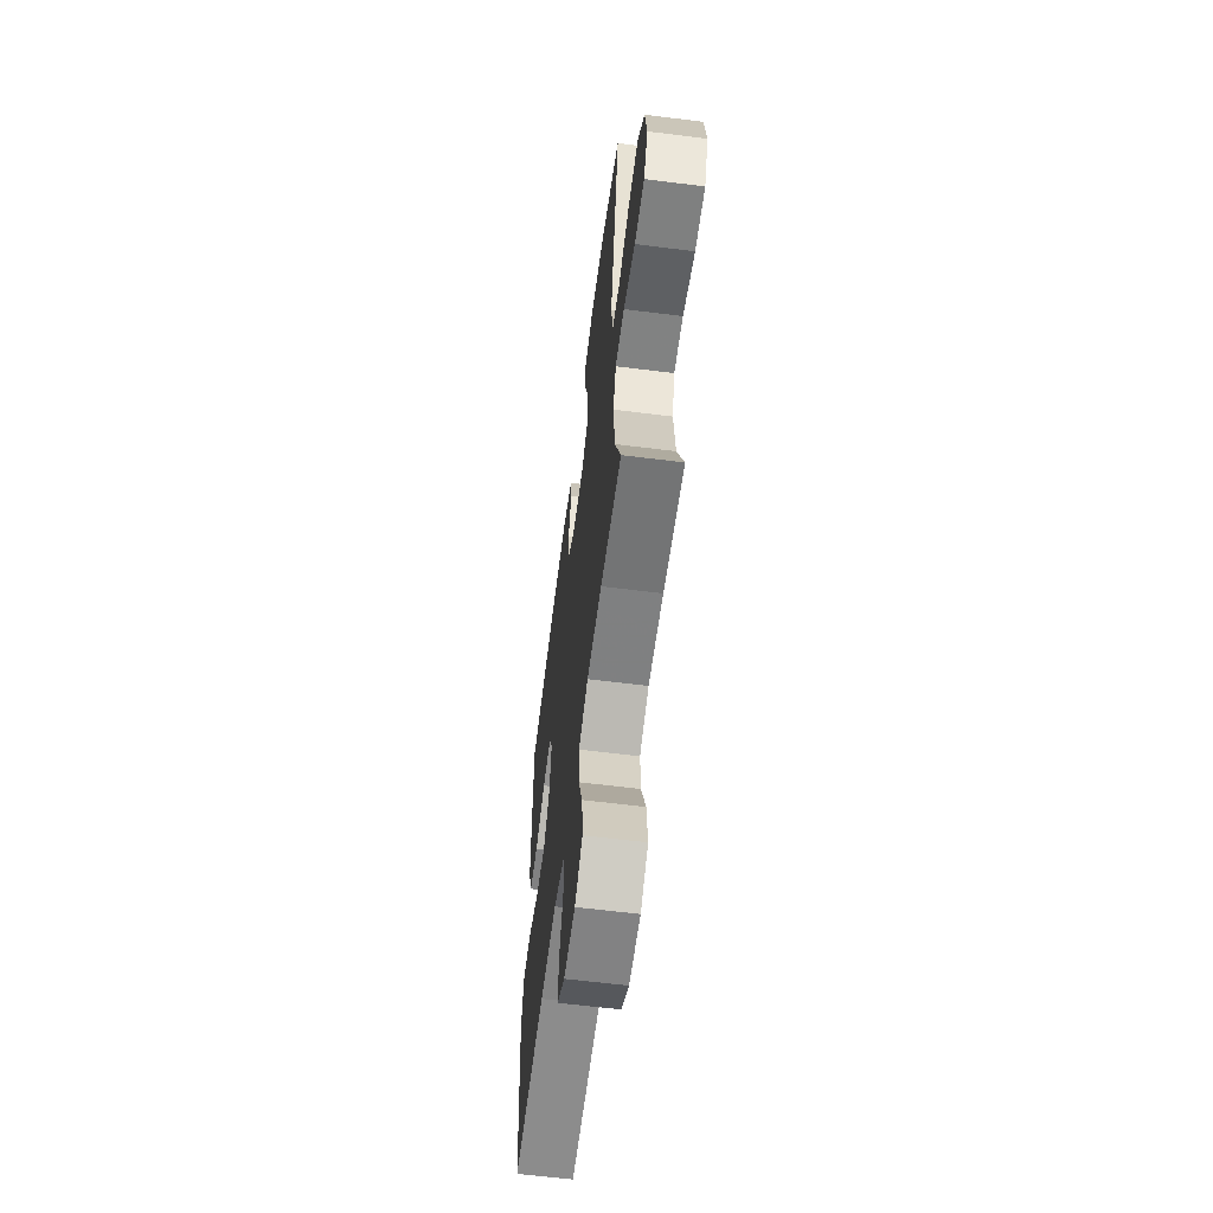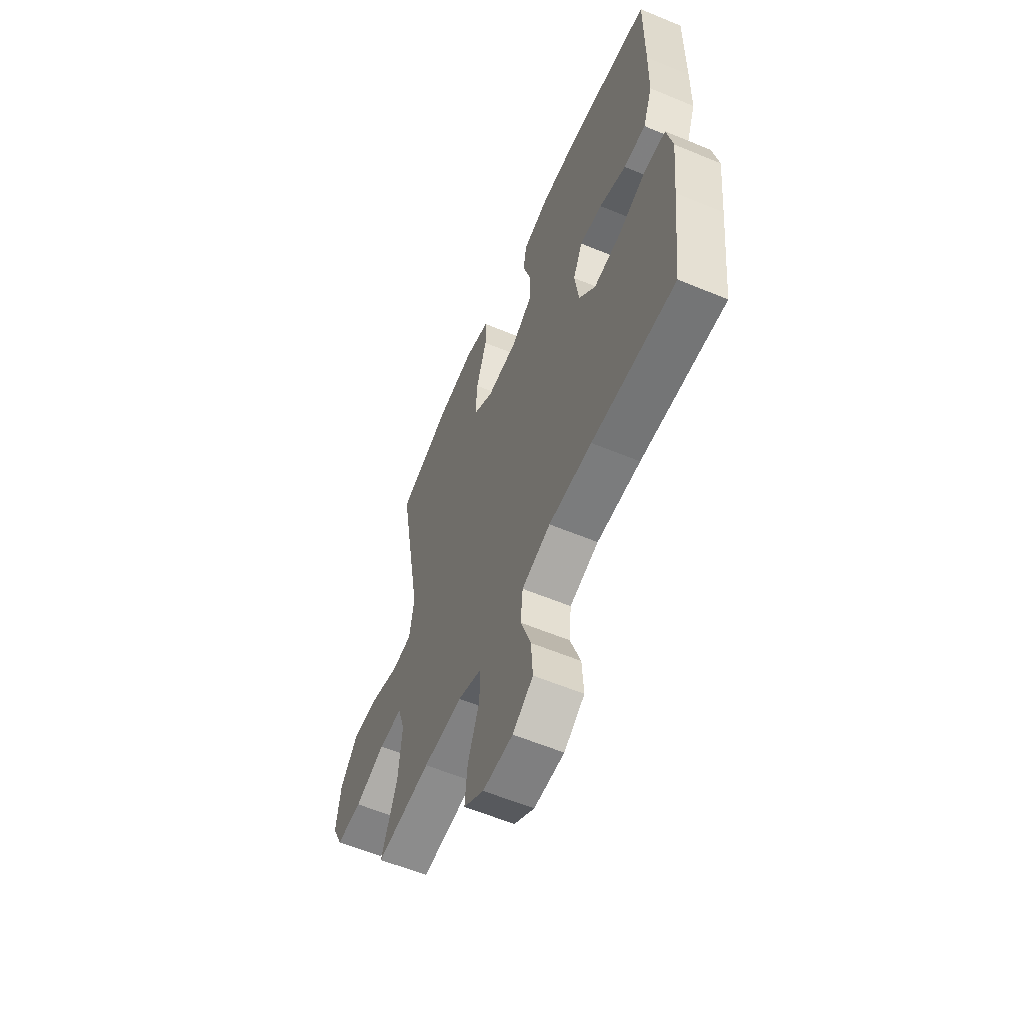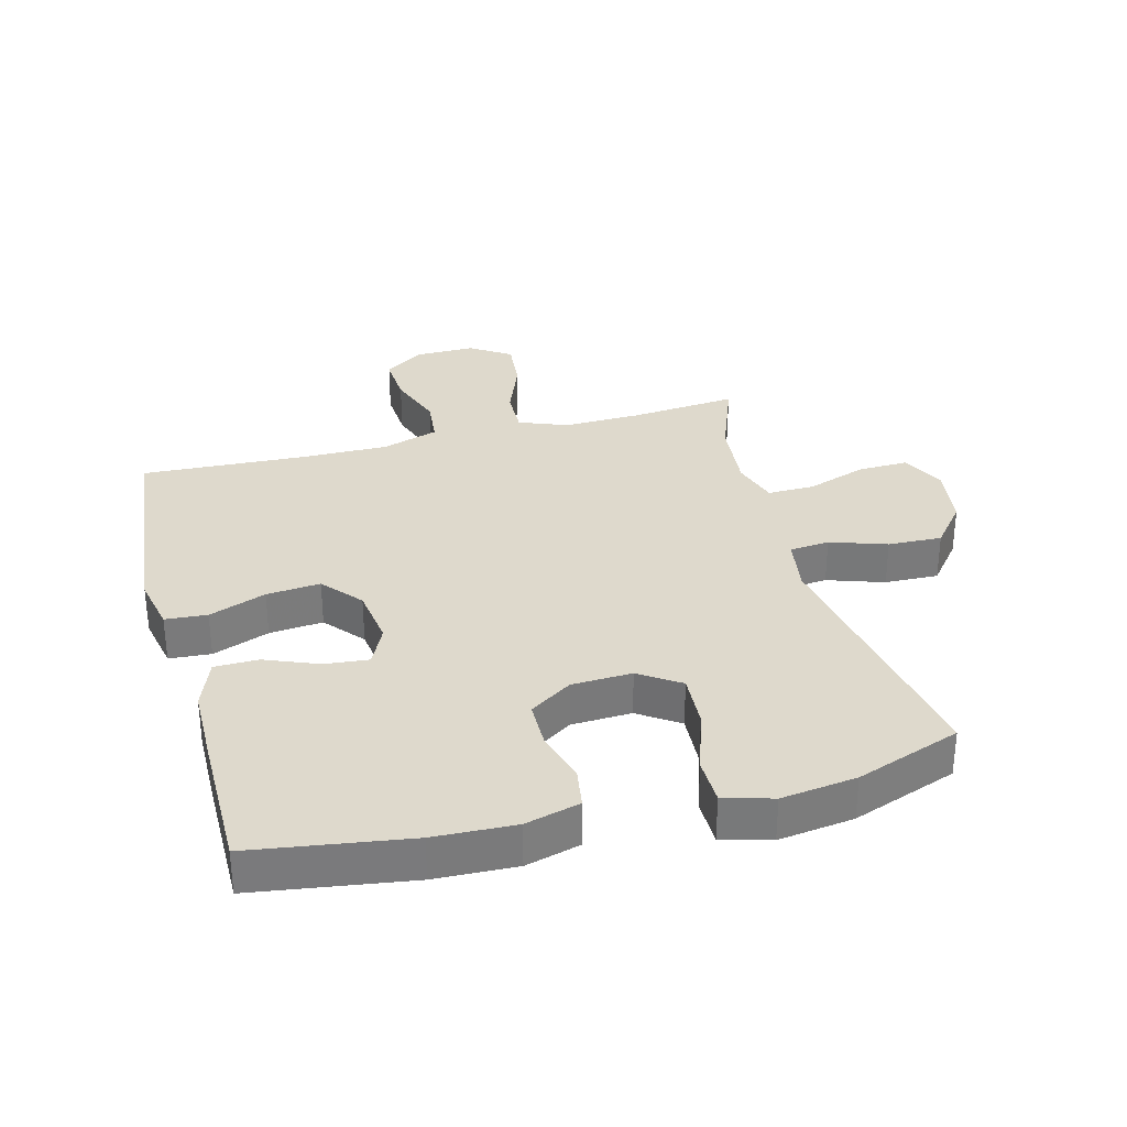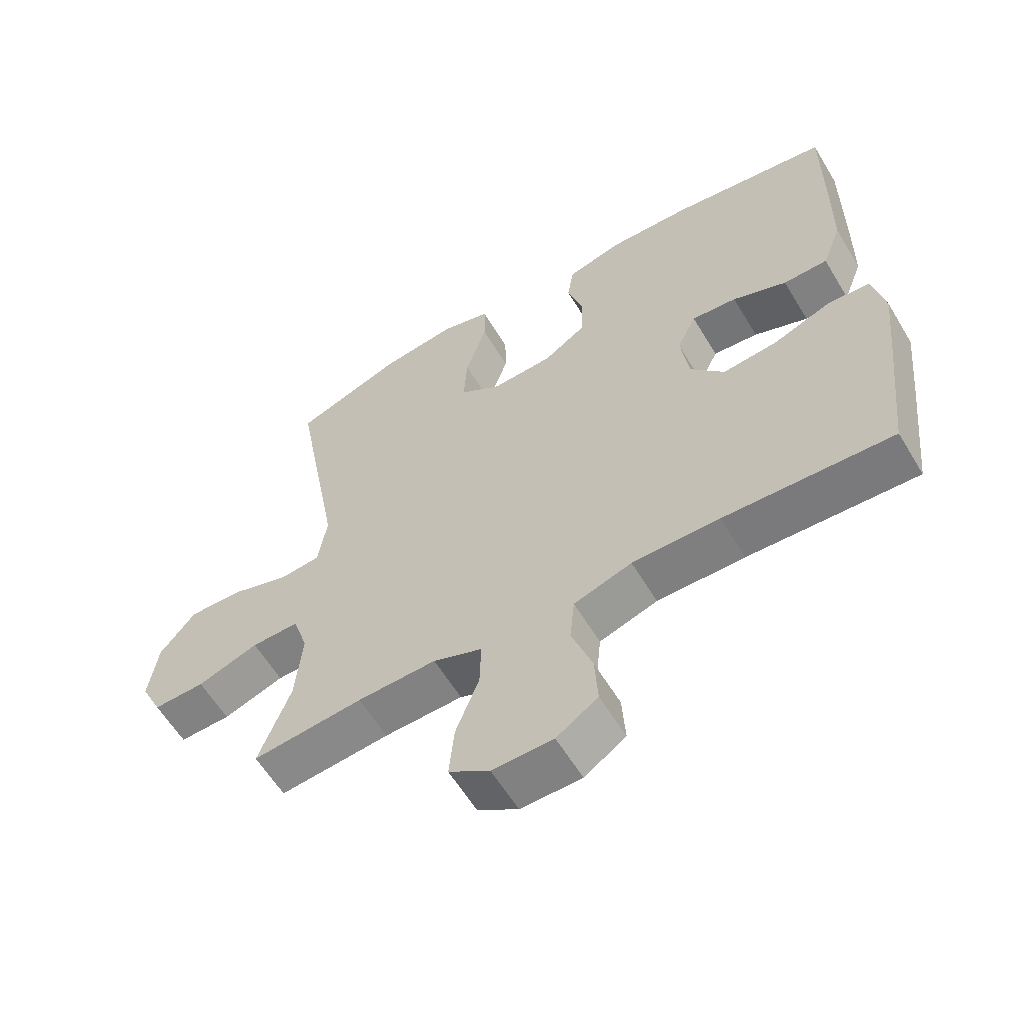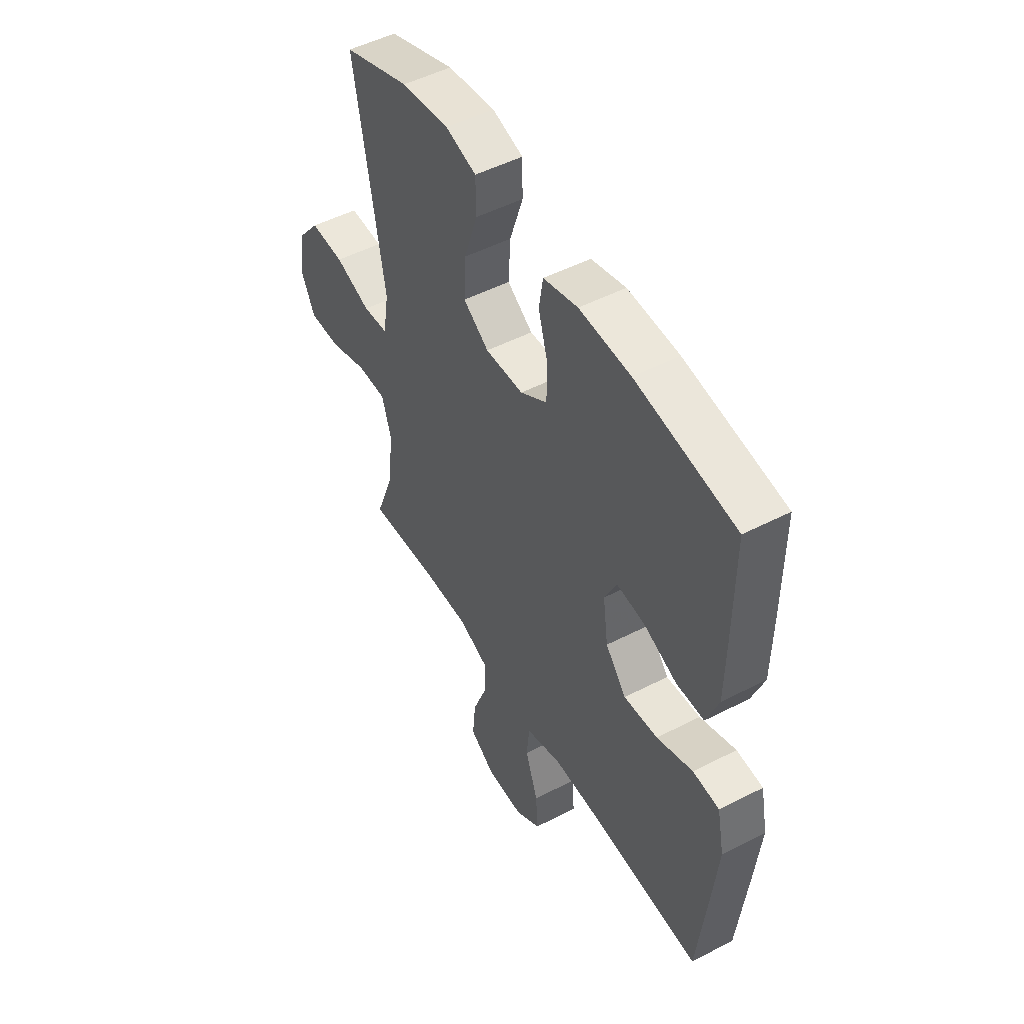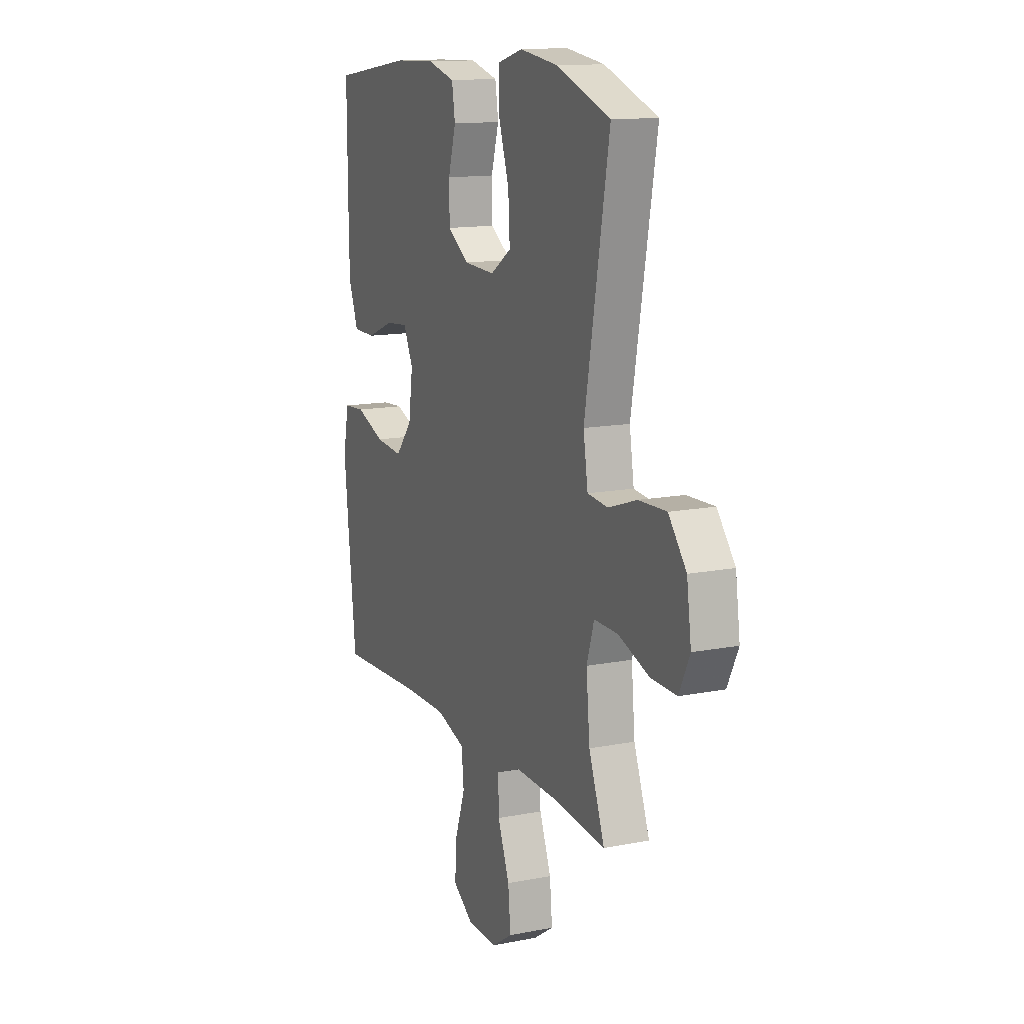
<metadata>
{"format":"obj","ext":"obj","renderer":"f3d","projection":"perspective","resolution":1024,"background":"white","views":[{"elev":-61.4,"azim":82.7,"up":"+Z"},{"elev":-59.1,"azim":-113.2,"up":"+Z"},{"elev":32.2,"azim":-14.8,"up":"+Y"},{"elev":-60.0,"azim":-149.0,"up":"+Z"},{"elev":50.3,"azim":-119.5,"up":"+Z"},{"elev":13.7,"azim":66.3,"up":"+Z"}]}
</metadata>
<code>
v 0.5 0.07 -0.5
v 0.329 0.07 -0.484
v 0.207 0.07 -0.481
v 0.131 0.07 -0.511
v 0.133 0.07 -0.584
v 0.169 0.07 -0.677
v 0.177 0.07 -0.759
v 0.114 0.07 -0.801
v 0.02 0.07 -0.8
v -0.044 0.07 -0.757
v -0.039 0.07 -0.678
v -0.007 0.07 -0.587
v -0.014 0.07 -0.515
v -0.104 0.07 -0.486
v -0.239 0.07 -0.487
v -0.5 0.07 -0.5
v -0.524 0.07 -0.283
v -0.538 0.07 -0.148
v -0.52 0.07 -0.06
v -0.454 0.07 -0.055
v -0.364 0.07 -0.089
v -0.279 0.07 -0.097
v -0.227 0.07 -0.035
v -0.214 0.07 0.058
v -0.244 0.07 0.121
v -0.314 0.07 0.114
v -0.398 0.07 0.08
v -0.467 0.07 0.081
v -0.497 0.07 0.16
v -0.499 0.07 0.284
v -0.5 0.07 0.5
v -0.252 0.07 0.537
v -0.124 0.07 0.542
v -0.038 0.07 0.519
v -0.028 0.07 0.456
v -0.052 0.07 0.374
v -0.051 0.07 0.298
v 0.016 0.07 0.254
v 0.111 0.07 0.25
v 0.175 0.07 0.293
v 0.17 0.07 0.38
v 0.137 0.07 0.48
v 0.138 0.07 0.554
v 0.215 0.07 0.576
v 0.334 0.07 0.56
v 0.5 0.07 0.5
v 0.425 0.07 0.08
v 0.439 0.07 -0.008
v 0.502 0.07 -0.014
v 0.591 0.07 0.016
v 0.676 0.07 0.019
v 0.731 0.07 -0.049
v 0.745 0.07 -0.148
v 0.712 0.07 -0.216
v 0.632 0.07 -0.214
v 0.537 0.07 -0.181
v 0.463 0.07 -0.18
v 0.44 0.07 -0.253
v 0.451 0.07 -0.37
v 0.5 0 -0.5
v 0.329 0 -0.484
v 0.207 0 -0.481
v 0.131 0 -0.511
v 0.133 0 -0.584
v 0.169 0 -0.677
v 0.177 0 -0.759
v 0.114 0 -0.801
v 0.02 0 -0.8
v -0.044 0 -0.757
v -0.039 0 -0.678
v -0.007 0 -0.587
v -0.014 0 -0.515
v -0.104 0 -0.486
v -0.239 0 -0.487
v -0.5 0 -0.5
v -0.524 0 -0.283
v -0.538 0 -0.148
v -0.52 0 -0.06
v -0.454 0 -0.055
v -0.364 0 -0.089
v -0.279 0 -0.097
v -0.227 0 -0.035
v -0.214 0 0.058
v -0.244 0 0.121
v -0.314 0 0.114
v -0.398 0 0.08
v -0.467 0 0.081
v -0.497 0 0.16
v -0.499 0 0.284
v -0.5 0 0.5
v -0.252 0 0.537
v -0.124 0 0.542
v -0.038 0 0.519
v -0.028 0 0.456
v -0.052 0 0.374
v -0.051 0 0.298
v 0.016 0 0.254
v 0.111 0 0.25
v 0.175 0 0.293
v 0.17 0 0.38
v 0.137 0 0.48
v 0.138 0 0.554
v 0.215 0 0.576
v 0.334 0 0.56
v 0.5 0 0.5
v 0.425 0 0.08
v 0.439 0 -0.008
v 0.502 0 -0.014
v 0.591 0 0.016
v 0.676 0 0.019
v 0.731 0 -0.049
v 0.745 0 -0.148
v 0.712 0 -0.216
v 0.632 0 -0.214
v 0.537 0 -0.181
v 0.463 0 -0.18
v 0.44 0 -0.253
v 0.451 0 -0.37
f 53 54 55 56
f 53 56 57
f 52 53 57
f 49 50 51 52
f 48 49 52 57
f 47 48 57 58
f 45 46 47
f 44 45 47 58
f 41 42 43 44
f 40 41 44 58
f 33 34 35 36
f 33 36 37
f 32 33 37
f 31 32 37
f 30 31 37 38
f 26 27 28 29
f 25 26 29 30
f 18 19 20 21
f 18 21 22
f 15 16 17 18
f 14 15 18 22
f 13 14 22 23
f 9 10 11 12
f 9 12 13
f 8 9 13
f 5 6 7 8
f 4 5 8 13
f 3 4 13 23
f 59 1 2
f 39 40 58 59
f 38 39 59 2
f 25 30 38
f 24 25 38 2
f 2 3 23 24
f 115 114 113 112
f 116 115 112
f 116 112 111
f 111 110 109 108
f 116 111 108 107
f 117 116 107 106
f 106 105 104
f 117 106 104 103
f 103 102 101 100
f 117 103 100 99
f 95 94 93 92
f 96 95 92
f 96 92 91
f 96 91 90
f 97 96 90 89
f 88 87 86 85
f 89 88 85 84
f 80 79 78 77
f 81 80 77
f 77 76 75 74
f 81 77 74 73
f 82 81 73 72
f 71 70 69 68
f 72 71 68
f 72 68 67
f 67 66 65 64
f 72 67 64 63
f 82 72 63 62
f 61 60 118
f 118 117 99 98
f 61 118 98 97
f 97 89 84
f 61 97 84 83
f 83 82 62 61
f 1 60 61 2
f 2 61 62 3
f 3 62 63 4
f 4 63 64 5
f 5 64 65 6
f 6 65 66 7
f 7 66 67 8
f 8 67 68 9
f 9 68 69 10
f 10 69 70 11
f 11 70 71 12
f 12 71 72 13
f 13 72 73 14
f 14 73 74 15
f 15 74 75 16
f 16 75 76 17
f 17 76 77 18
f 18 77 78 19
f 19 78 79 20
f 20 79 80 21
f 21 80 81 22
f 22 81 82 23
f 23 82 83 24
f 24 83 84 25
f 25 84 85 26
f 26 85 86 27
f 27 86 87 28
f 28 87 88 29
f 29 88 89 30
f 30 89 90 31
f 31 90 91 32
f 32 91 92 33
f 33 92 93 34
f 34 93 94 35
f 35 94 95 36
f 36 95 96 37
f 37 96 97 38
f 38 97 98 39
f 39 98 99 40
f 40 99 100 41
f 41 100 101 42
f 42 101 102 43
f 43 102 103 44
f 44 103 104 45
f 45 104 105 46
f 46 105 106 47
f 47 106 107 48
f 48 107 108 49
f 49 108 109 50
f 50 109 110 51
f 51 110 111 52
f 52 111 112 53
f 53 112 113 54
f 54 113 114 55
f 55 114 115 56
f 56 115 116 57
f 57 116 117 58
f 58 117 118 59
f 59 118 60 1

</code>
